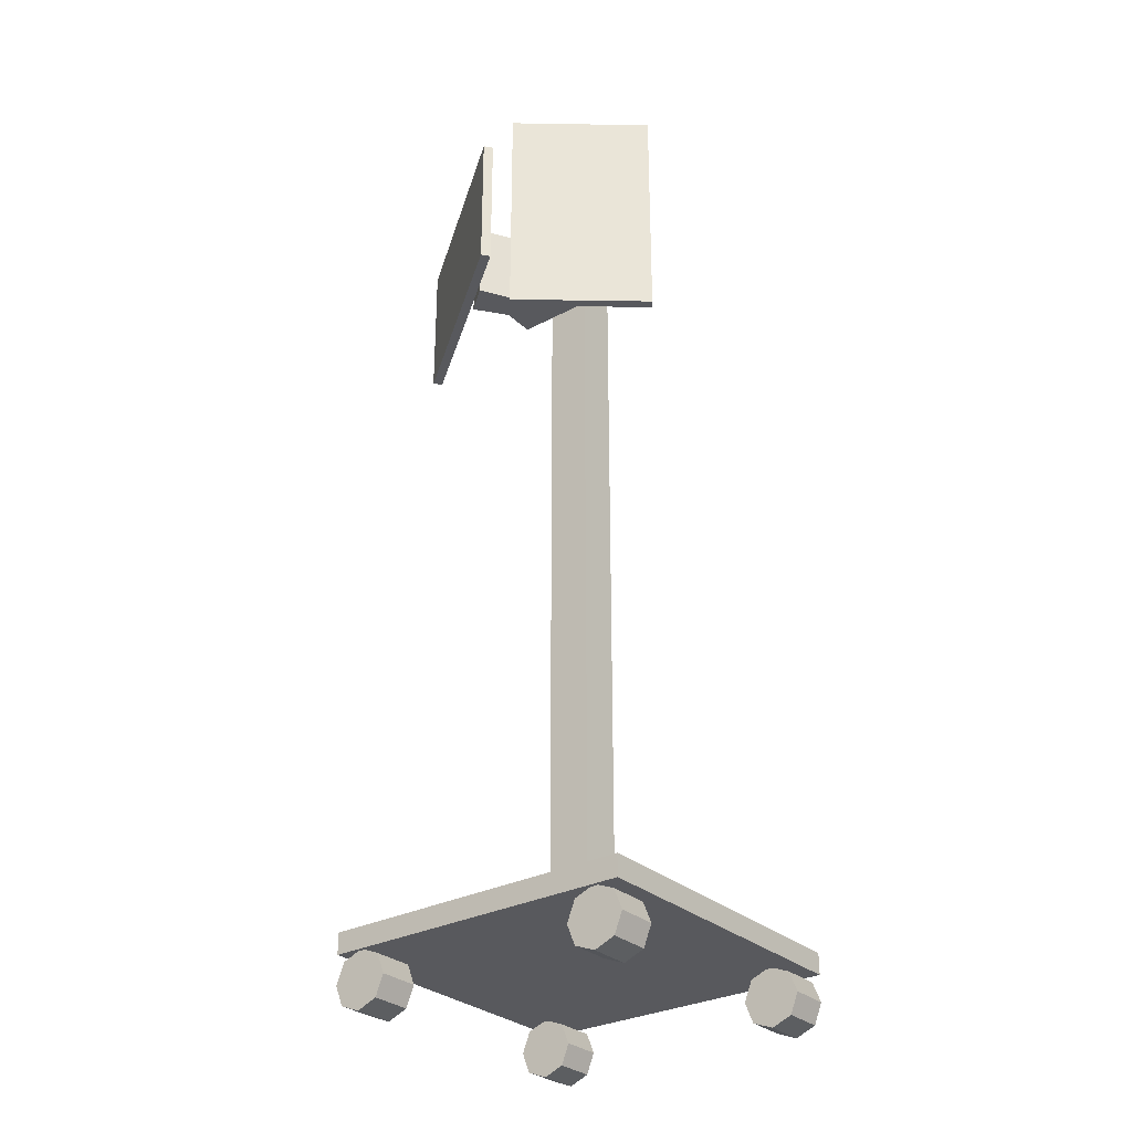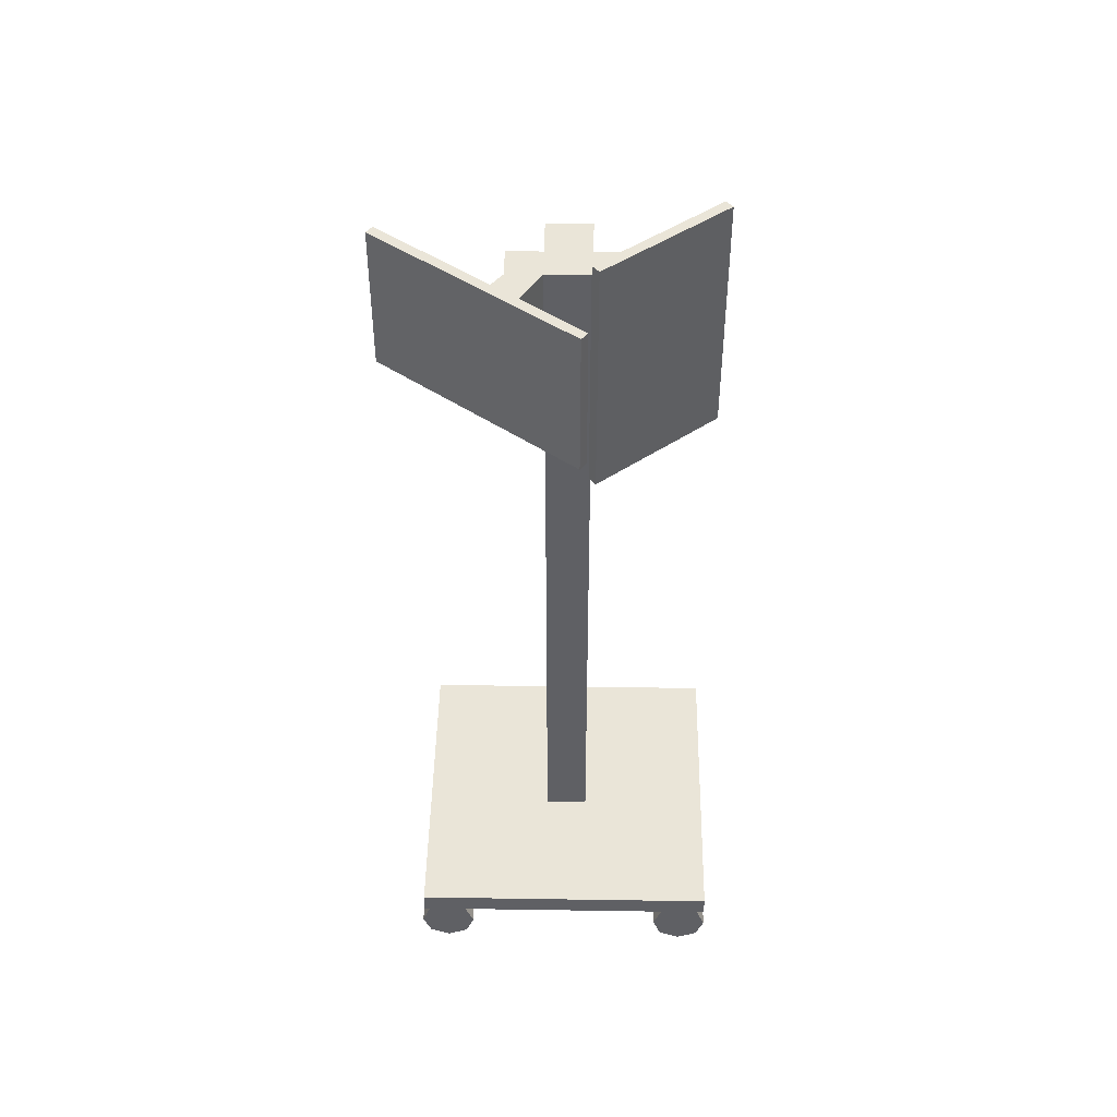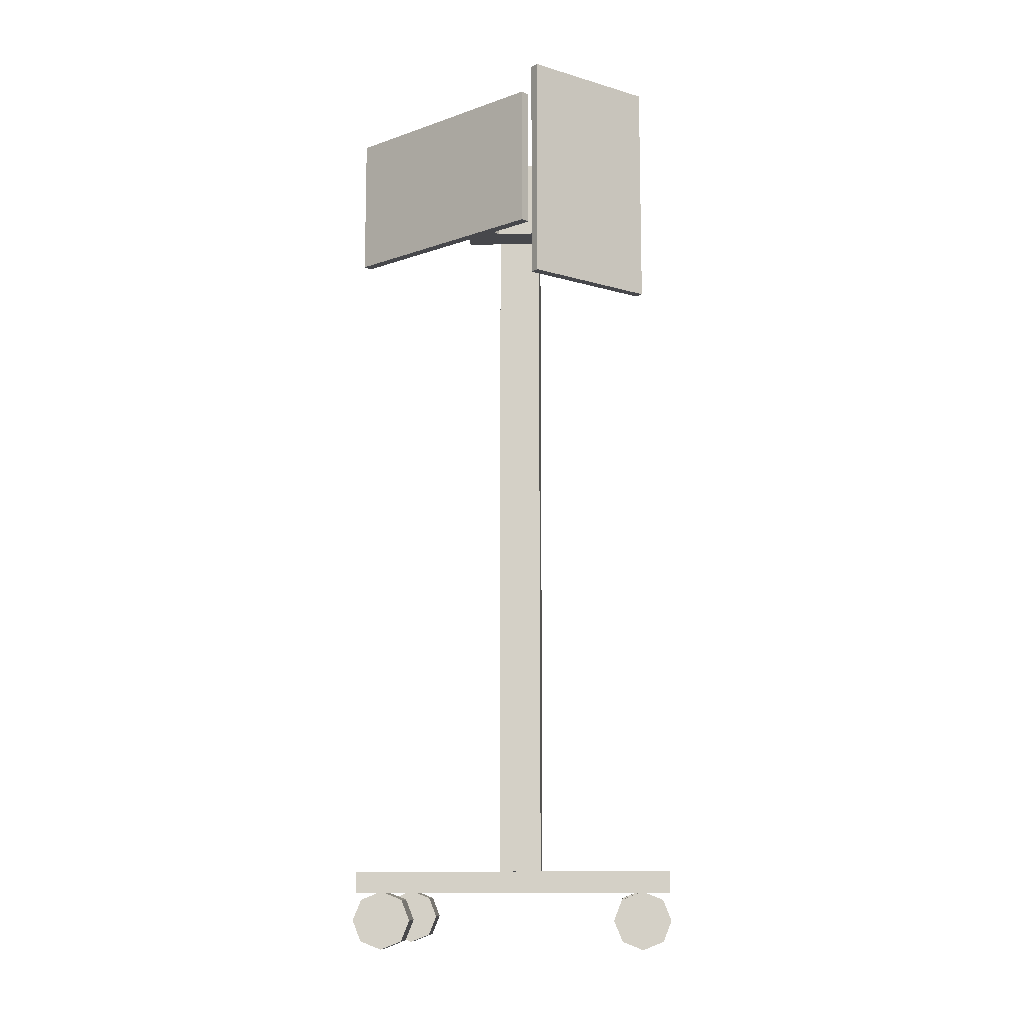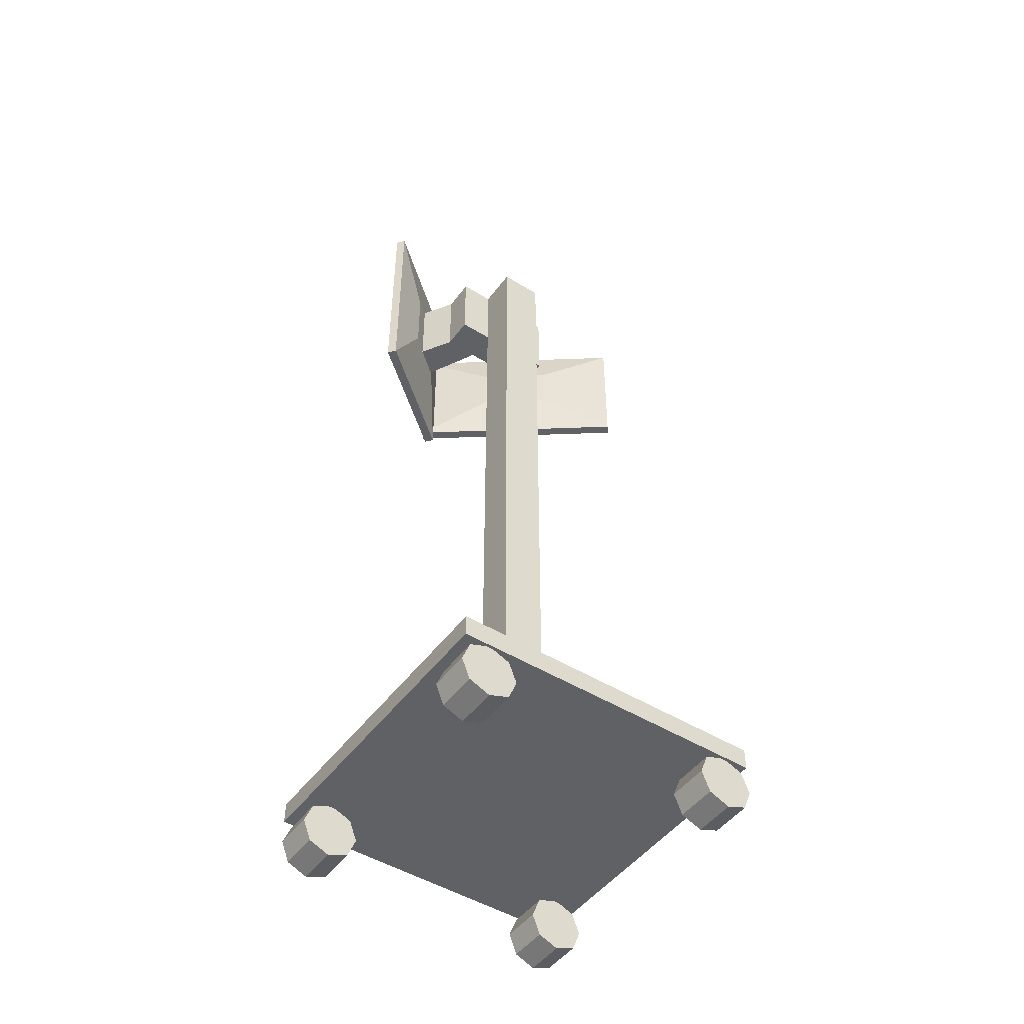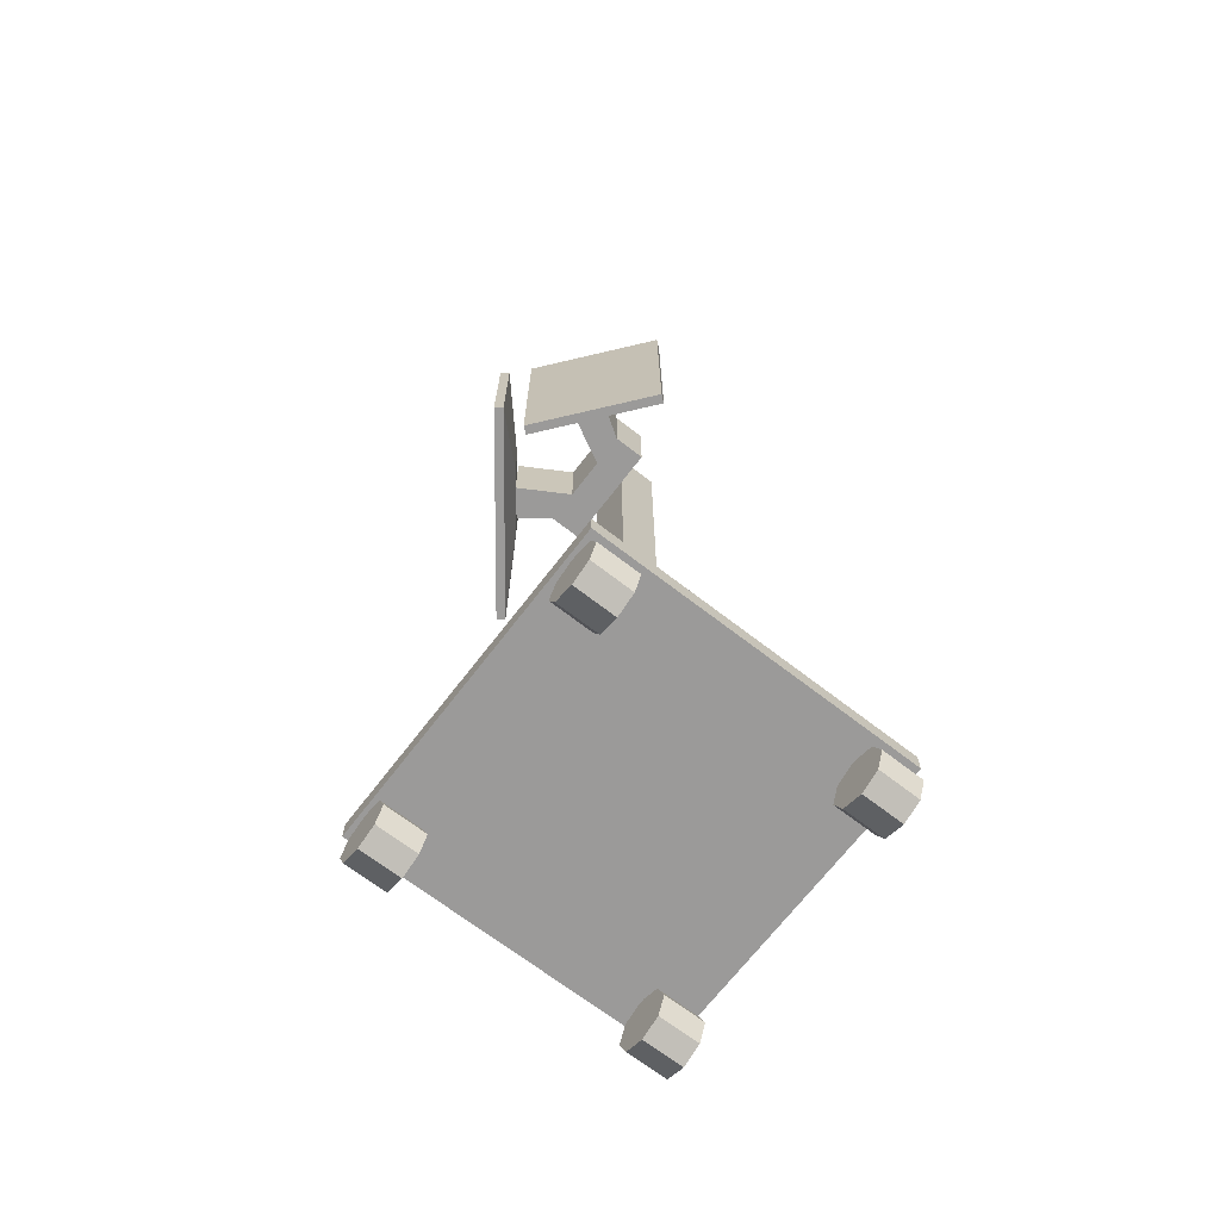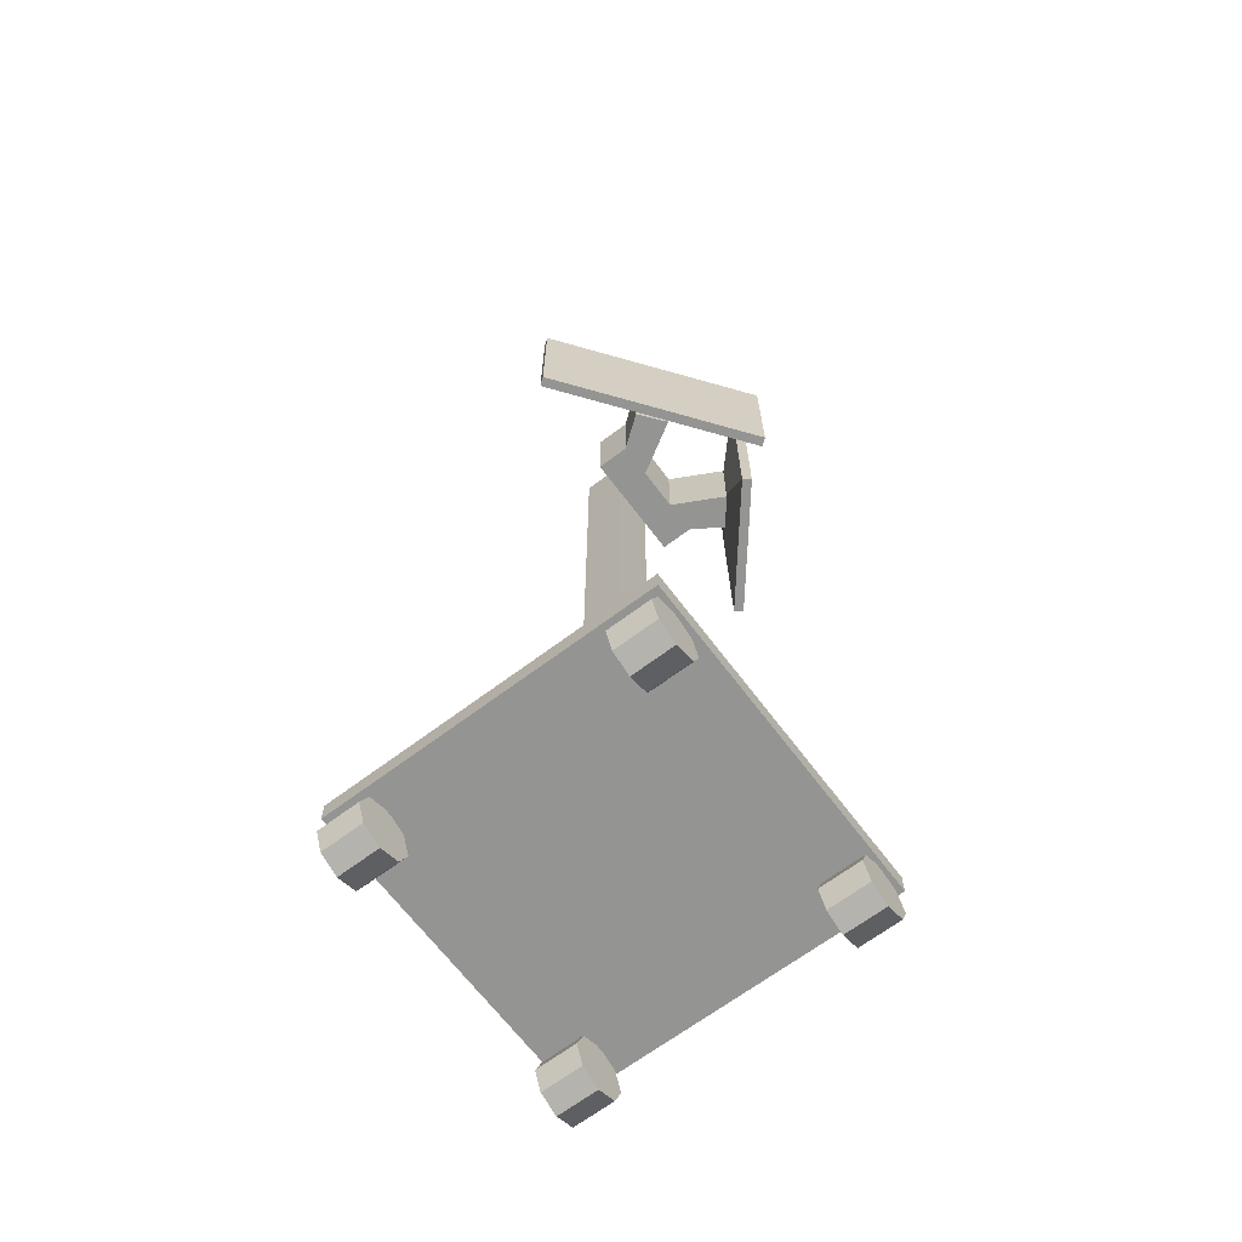
<metadata>
{"format":"obj","ext":"obj","renderer":"f3d","projection":"perspective","resolution":1024,"background":"white","views":[{"elev":-29.9,"azim":37.8,"up":"+Y"},{"elev":45.5,"azim":1.0,"up":"+Y"},{"elev":-11.6,"azim":3.5,"up":"+Y"},{"elev":-48.1,"azim":145.3,"up":"+Y"},{"elev":-69.5,"azim":52.4,"up":"+Y"},{"elev":-67.0,"azim":-53.0,"up":"+Y"}]}
</metadata>
<code>
g monitorcart
v 0.3282 0.1 0.3216
v 0.4069 0.1 0.3216
v 0.4069 0.1 0.4069
v 0.3282 0.1 0.4069
v -0.4069 0.1 0.3216
v -0.3255 0.1 0.3216
v -0.3255 0.1 0.4069
v -0.4069 0.1 0.4069
v -0.4069 0.1 -0.4069
v -0.3255 0.1 -0.4069
v -0.3255 0.1 -0.3255
v -0.4069 0.1 -0.3255
v 0.3282 0.1 -0.4069
v 0.4069 0.1 -0.4069
v 0.4069 0.1 -0.3255
v 0.3282 0.1 -0.3255
v 0.4069 0.1548 -0.3255
v 0.4069 0.1548 0.3216
v -0.4069 0.1548 -0.3255
v -0.4069 0.1548 -0.4069
v -0.3255 0.1548 -0.4069
v 0.3282 0.1548 -0.4069
v 0.4069 0.1548 -0.4069
v -0.4069 0.1548 0.3216
v -0.3255 0.1548 0.4069
v -0.4069 0.1548 0.4069
v 0.3282 0.1548 0.4069
v 0.4069 0.1548 0.4069
v -0.0557 0.1548 0.05233
v 0.05828 0.1548 0.05233
v 0.05828 1.995 0.05233
v -0.0557 1.995 0.05233
v 0.3281 0.1548 0.3216
v -0.3255 0.1548 0.3216
v -0.3255 0.1548 -0.3255
v 0.3281 0.1548 -0.3255
v -0.4149 0.03028 -0.2942
v -0.3939 0.08287 -0.2942
v -0.3939 0.08287 -0.3994
v -0.4149 0.03028 -0.3994
v -0.3413 0.03028 -0.3994
v -0.3413 0.1039 -0.3994
v -0.2887 0.08287 -0.3994
v -0.2677 0.03028 -0.3994
v -0.2887 0.08287 -0.2942
v -0.2677 0.03028 -0.2942
v -0.3413 0.03028 -0.2942
v -0.3413 0.1039 -0.2942
v -0.3413 -0.04335 -0.3994
v -0.2887 -0.02231 -0.3994
v -0.2887 -0.02231 -0.2942
v -0.3413 -0.04335 -0.2942
v -0.3939 -0.02231 -0.3994
v -0.3939 -0.02231 -0.2942
v 0.263 0.03028 -0.2942
v 0.2841 0.08287 -0.2942
v 0.2841 0.08287 -0.3994
v 0.263 0.03028 -0.3994
v 0.3367 0.03028 -0.3994
v 0.3367 0.1039 -0.3994
v 0.3892 0.08287 -0.3994
v 0.4103 0.03028 -0.3994
v 0.3892 0.08287 -0.2942
v 0.4103 0.03028 -0.2942
v 0.3367 0.03028 -0.2942
v 0.3367 0.1039 -0.2942
v 0.3367 -0.04335 -0.3994
v 0.3892 -0.02231 -0.3994
v 0.3892 -0.02231 -0.2942
v 0.3367 -0.04335 -0.2942
v 0.2841 -0.02231 -0.3994
v 0.2841 -0.02231 -0.2942
v -0.4149 0.03028 0.3967
v -0.3939 0.08287 0.3967
v -0.3939 0.08287 0.2915
v -0.4149 0.03028 0.2915
v -0.3413 0.03028 0.2915
v -0.3413 0.1039 0.2915
v -0.2887 0.08287 0.2915
v -0.2677 0.03028 0.2915
v -0.2887 0.08287 0.3967
v -0.2677 0.03028 0.3967
v -0.3413 0.03028 0.3967
v -0.3413 0.1039 0.3967
v -0.3413 -0.04335 0.2915
v -0.2887 -0.02231 0.2915
v -0.2887 -0.02231 0.3967
v -0.3413 -0.04335 0.3967
v -0.3939 -0.02231 0.2915
v -0.3939 -0.02231 0.3967
v 0.263 0.03028 0.3967
v 0.2841 0.08287 0.3967
v 0.2841 0.08287 0.2915
v 0.263 0.03028 0.2915
v 0.3367 0.03028 0.2915
v 0.3367 0.1039 0.2915
v 0.3892 0.08287 0.2915
v 0.4103 0.03028 0.2915
v 0.3892 0.08287 0.3967
v 0.4103 0.03028 0.3967
v 0.3367 0.03028 0.3967
v 0.3367 0.1039 0.3967
v 0.3367 -0.04335 0.2915
v 0.3892 -0.02231 0.2915
v 0.3892 -0.02231 0.3967
v 0.3367 -0.04335 0.3967
v 0.2841 -0.02231 0.2915
v 0.2841 -0.02231 0.3967
v -0.0557 0.1548 -0.05621
v 0.05828 0.1548 -0.05621
v 0.05828 1.995 -0.05621
v 0.05828 2.206 -0.05621
v 0.05828 2.206 0.05233
v -0.0557 1.995 -0.05621
v -0.0557 2.206 -0.05621
v -0.0557 2.206 0.05233
v 0.1477 2.206 0.05233
v 0.1477 1.995 0.05233
v -0.0557 1.995 0.1391
v 0.05828 1.995 0.1391
v 0.05828 2.206 0.1391
v -0.0557 2.206 0.1391
v -0.1451 1.995 0.05233
v -0.1451 2.206 0.05233
v -0.1451 1.995 0.1391
v -0.1451 2.206 0.1391
v 0.1477 2.206 0.1391
v 0.1477 1.995 0.1391
v -0.1362 1.995 0.2761
v -0.2058 1.995 0.22
v -0.1362 2.206 0.2761
v -0.2058 2.206 0.22
v 0.1312 2.206 0.2776
v 0.1312 1.995 0.2776
v 0.2 1.995 0.2205
v 0.2 2.206 0.2205
v 0.06963 2.409 0.3924
v 0.3613 2.409 0.1552
v 0.05346 2.409 0.3725
v 0.3451 2.409 0.1353
v 0.1296 2.2 0.2776
v 0.2367 2.2 0.1905
v 0.2367 2.005 0.1905
v 0.1296 2.005 0.2776
v 0.05346 1.796 0.3725
v 0.3451 1.796 0.1353
v 0.3613 1.796 0.1552
v 0.06963 1.796 0.3924
v 0.03256 2.29 0.4701
v 0.03256 1.915 0.4701
v 0.04802 1.915 0.4497
v 0.04802 2.29 0.4497
v -0.1034 2.171 0.303
v -0.1034 2.033 0.303
v -0.2582 2.033 0.1858
v -0.2582 2.171 0.1858
v -0.4405 2.29 0.07984
v -0.4405 1.915 0.07984
v -0.456 1.915 0.1003
v -0.456 2.29 0.1003
f 1 2 3
f 1 3 4
f 5 6 7
f 5 7 8
f 9 10 11
f 9 11 12
f 13 14 15
f 13 15 16
f 12 11 6
f 12 6 5
f 7 6 1
f 7 1 4
f 15 17 18
f 15 18 2
f 12 19 20
f 12 20 9
f 9 20 21
f 9 21 10
f 10 21 22
f 10 22 13
f 13 22 23
f 13 23 14
f 14 23 17
f 14 17 15
f 12 5 24
f 12 24 19
f 7 25 26
f 7 26 8
f 8 26 24
f 8 24 5
f 7 4 27
f 7 27 25
f 2 18 28
f 2 28 3
f 3 28 27
f 3 27 4
f 11 10 13
f 11 13 16
f 16 15 2
f 16 2 1
f 1 6 11
f 1 11 16
f 29 30 31
f 29 31 32
f 25 27 33
f 25 33 34
f 19 24 34
f 19 34 35
f 35 36 22
f 35 22 21
f 17 36 33
f 17 33 18
f 21 20 19
f 21 19 35
f 34 24 26
f 34 26 25
f 27 28 18
f 27 18 33
f 36 17 23
f 36 23 22
f 37 38 39
f 37 39 40
f 41 42 43
f 41 43 44
f 44 43 45
f 44 45 46
f 47 48 38
f 47 38 37
f 49 50 51
f 49 51 52
f 42 39 38
f 42 38 48
f 43 42 48
f 43 48 45
f 53 49 52
f 53 52 54
f 46 45 47
f 45 48 47
f 40 39 41
f 39 42 41
f 53 40 41
f 53 41 49
f 51 46 47
f 51 47 52
f 52 47 54
f 47 37 54
f 50 44 46
f 50 46 51
f 49 41 50
f 41 44 50
f 54 37 40
f 54 40 53
f 55 56 57
f 55 57 58
f 59 60 61
f 59 61 62
f 62 61 63
f 62 63 64
f 65 66 56
f 65 56 55
f 67 68 69
f 67 69 70
f 60 57 56
f 60 56 66
f 61 60 66
f 61 66 63
f 71 67 70
f 71 70 72
f 64 63 65
f 63 66 65
f 58 57 59
f 57 60 59
f 71 58 59
f 71 59 67
f 69 64 65
f 69 65 70
f 70 65 72
f 65 55 72
f 68 62 64
f 68 64 69
f 67 59 68
f 59 62 68
f 72 55 58
f 72 58 71
f 73 74 75
f 73 75 76
f 77 78 79
f 77 79 80
f 80 79 81
f 80 81 82
f 83 84 74
f 83 74 73
f 85 86 87
f 85 87 88
f 78 75 74
f 78 74 84
f 79 78 84
f 79 84 81
f 89 85 88
f 89 88 90
f 82 81 83
f 81 84 83
f 76 75 77
f 75 78 77
f 89 76 77
f 89 77 85
f 87 82 83
f 87 83 88
f 88 83 90
f 83 73 90
f 86 80 82
f 86 82 87
f 85 77 86
f 77 80 86
f 90 73 76
f 90 76 89
f 91 92 93
f 91 93 94
f 95 96 97
f 95 97 98
f 98 97 99
f 98 99 100
f 101 102 92
f 101 92 91
f 103 104 105
f 103 105 106
f 96 93 92
f 96 92 102
f 97 96 102
f 97 102 99
f 107 103 106
f 107 106 108
f 100 99 101
f 99 102 101
f 94 93 95
f 93 96 95
f 107 94 95
f 107 95 103
f 105 100 101
f 105 101 106
f 106 101 108
f 101 91 108
f 104 98 100
f 104 100 105
f 103 95 104
f 95 98 104
f 108 91 94
f 108 94 107
f 109 110 36
f 109 36 35
f 29 109 35
f 29 35 34
f 110 30 33
f 110 33 36
f 30 29 34
f 30 34 33
f 31 111 112
f 31 112 113
f 109 29 32
f 109 32 114
f 30 110 111
f 30 111 31
f 110 109 114
f 110 114 111
f 112 115 116
f 112 116 113
f 111 114 115
f 111 115 112
f 31 113 117
f 31 117 118
f 114 32 116
f 114 116 115
f 119 120 121
f 119 121 122
f 116 32 123
f 116 123 124
f 113 116 122
f 113 122 121
f 32 31 120
f 32 120 119
f 124 123 125
f 124 125 126
f 118 117 127
f 118 127 128
f 113 121 127
f 113 127 117
f 32 119 125
f 32 125 123
f 125 119 129
f 125 129 130
f 120 31 118
f 120 118 128
f 122 116 124
f 122 124 126
f 122 126 131
f 126 132 131
f 133 134 135
f 133 135 136
f 129 131 132
f 129 132 130
f 128 127 136
f 128 136 135
f 121 120 134
f 121 134 133
f 120 128 134
f 128 135 134
f 126 125 130
f 126 130 132
f 127 121 133
f 127 133 136
f 119 122 131
f 119 131 129
f 137 138 139
f 138 140 139
f 141 142 143
f 141 143 144
f 145 146 147
f 145 147 148
f 148 147 138
f 148 138 137
f 139 145 148
f 139 148 137
f 146 140 138
f 146 138 147
f 142 141 139
f 142 139 140
f 141 144 145
f 141 145 139
f 143 142 140
f 143 140 146
f 144 143 145
f 143 146 145
f 149 150 151
f 149 151 152
f 153 154 155
f 153 155 156
f 157 158 159
f 157 159 160
f 160 159 150
f 160 150 149
f 152 157 160
f 152 160 149
f 158 151 150
f 158 150 159
f 154 153 152
f 154 152 151
f 153 156 157
f 153 157 152
f 155 154 158
f 154 151 158
f 156 155 158
f 156 158 157

</code>
